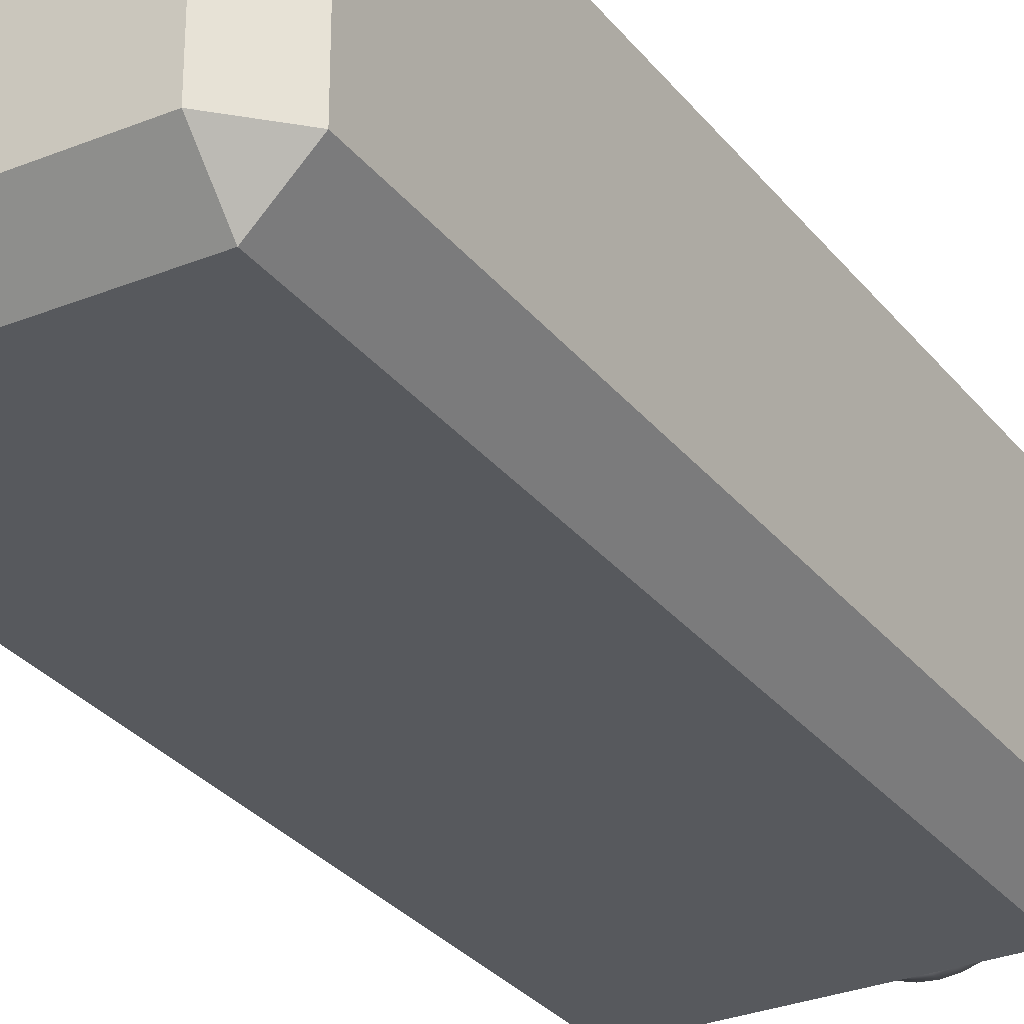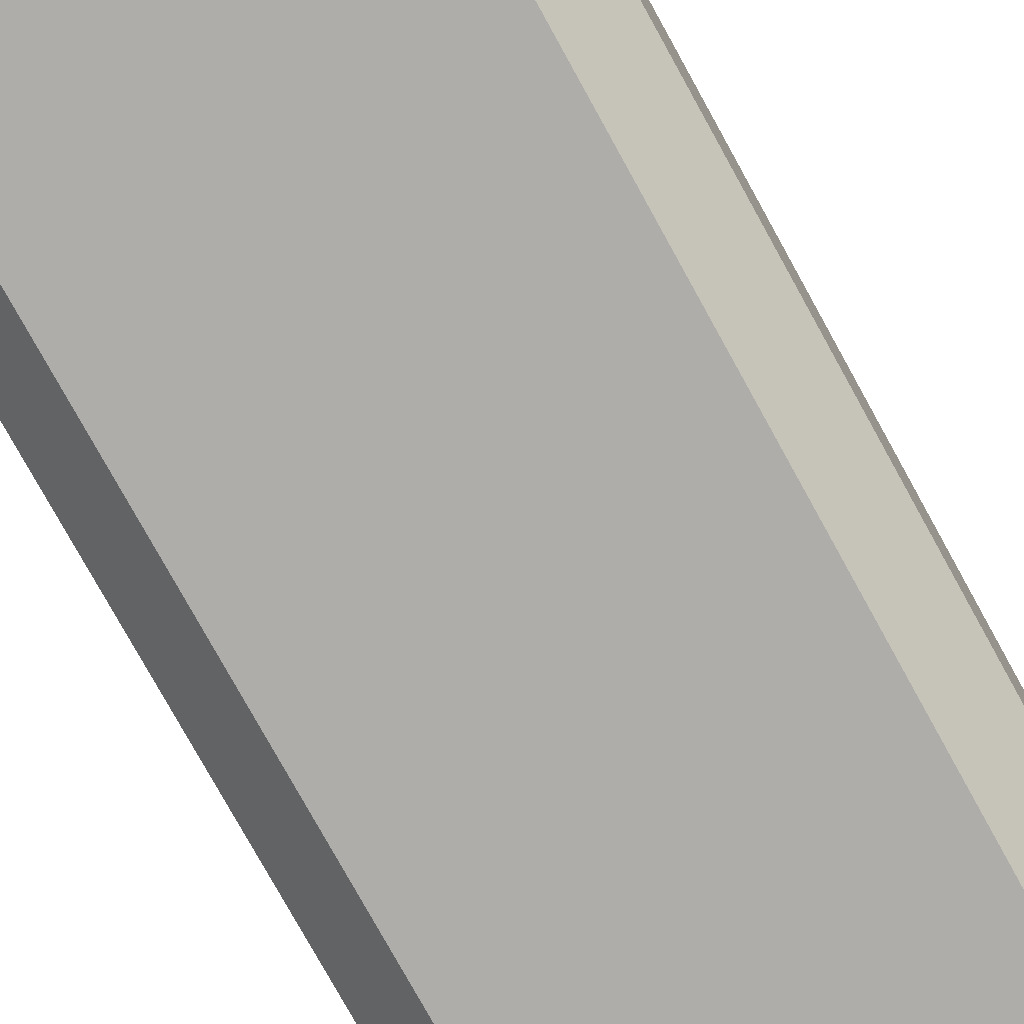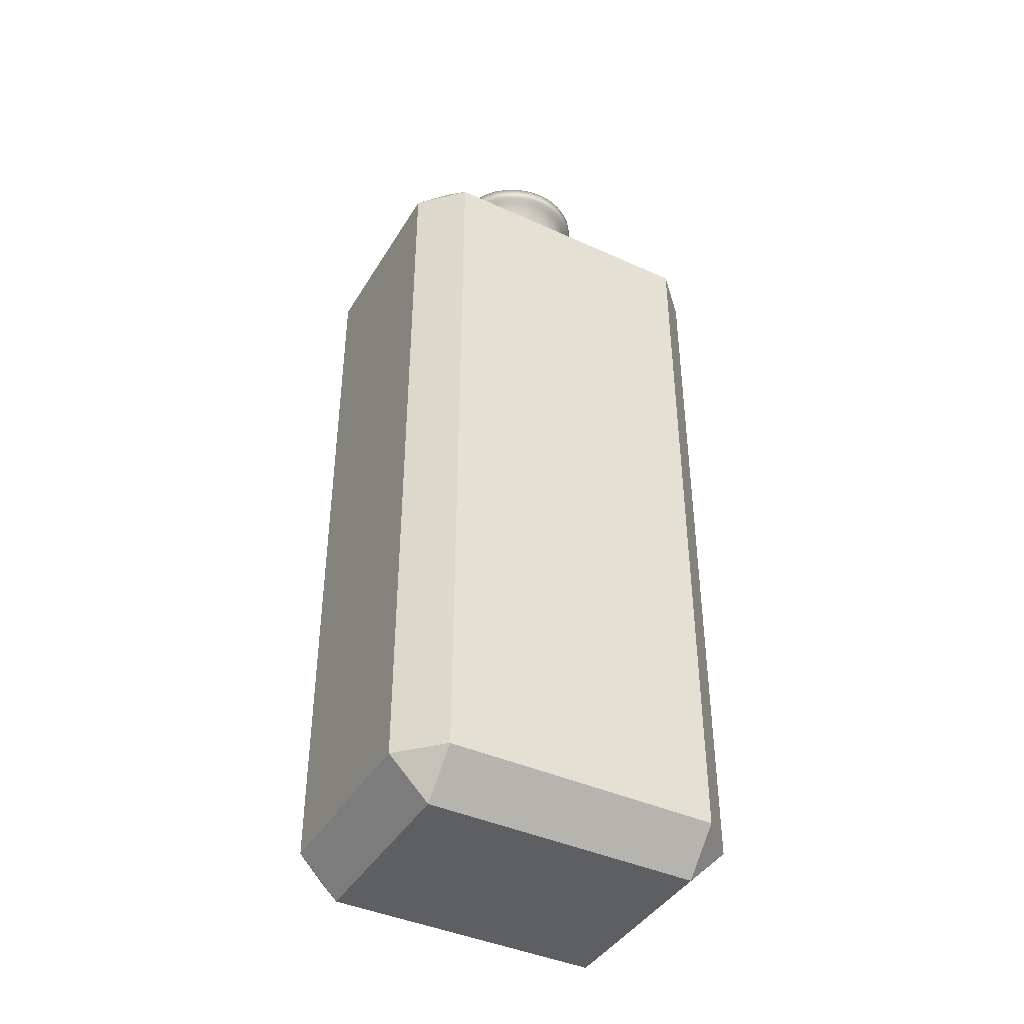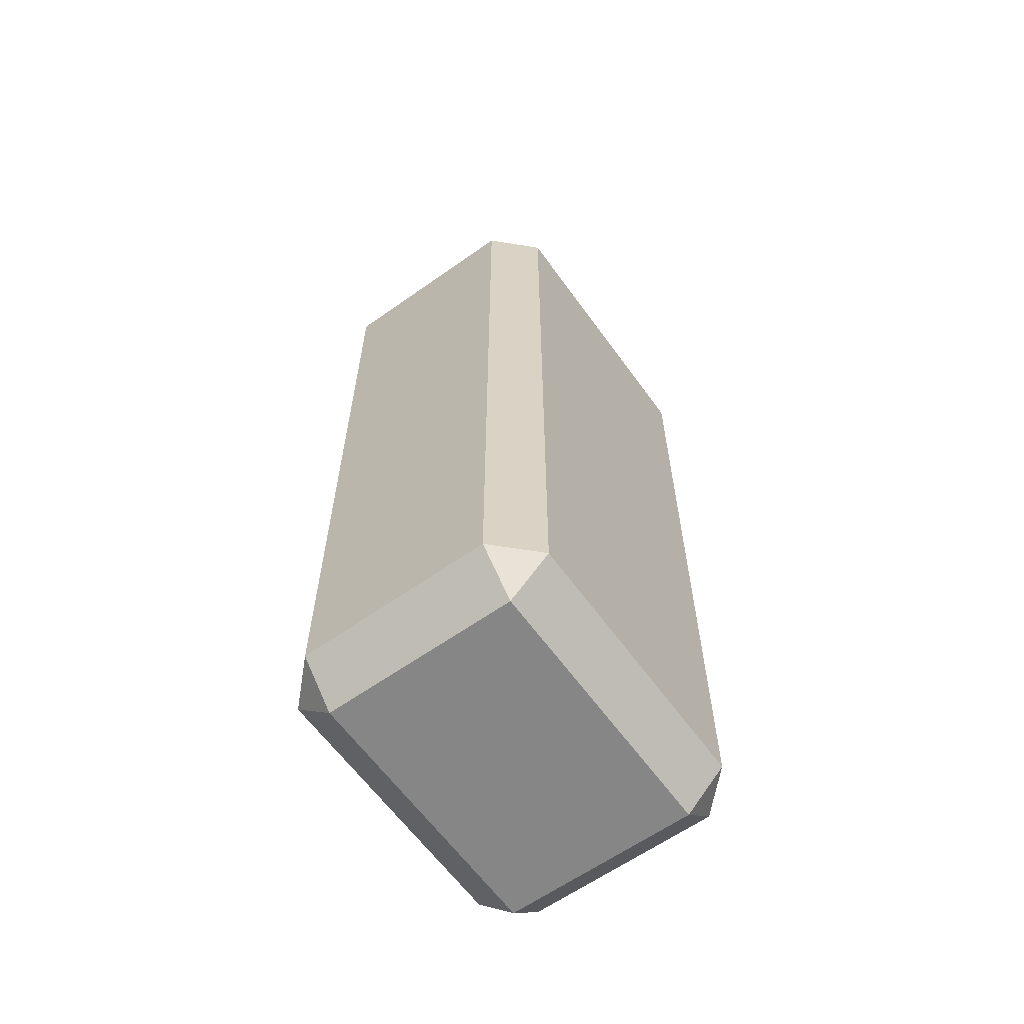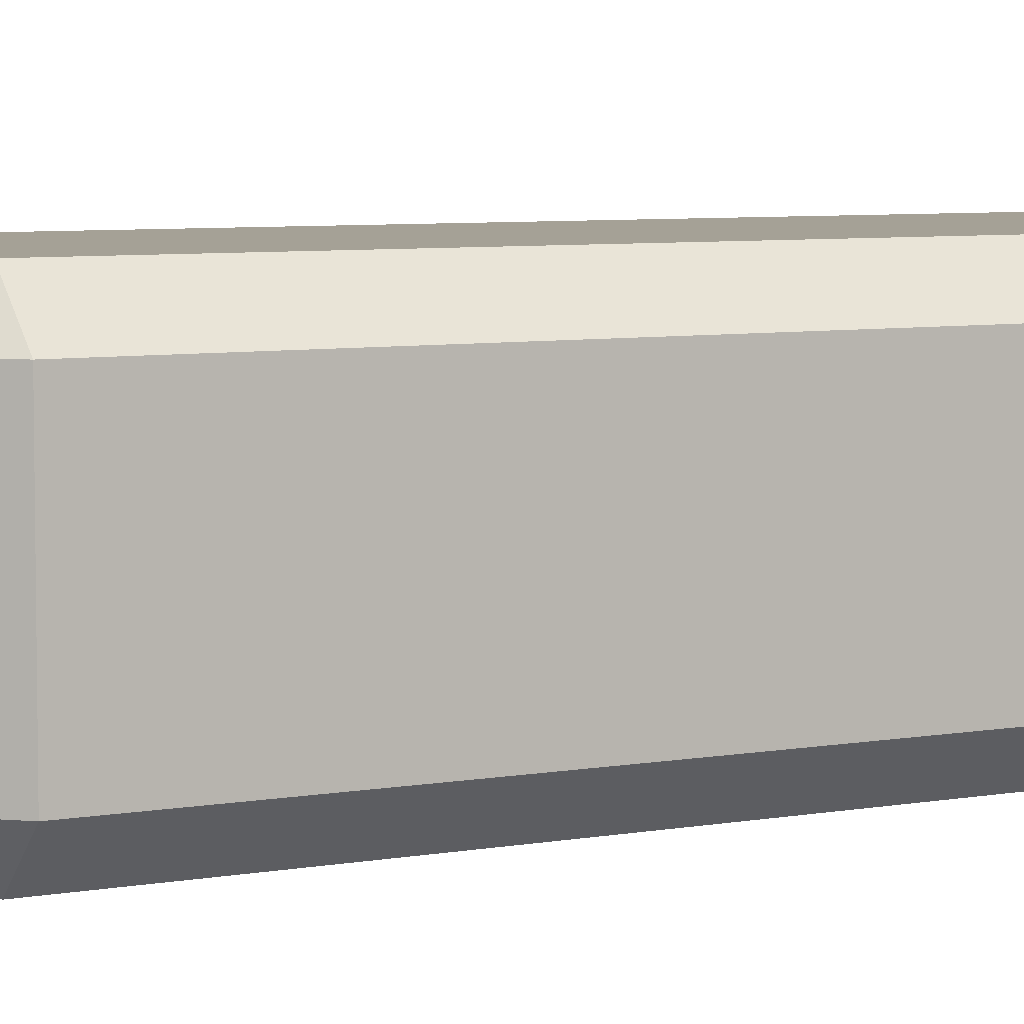
<metadata>
{"format":"obj","ext":"obj","renderer":"f3d","projection":"perspective","resolution":1024,"background":"white","views":[{"elev":-29.7,"azim":30.7,"up":"+Z"},{"elev":-77.4,"azim":28.9,"up":"+Z"},{"elev":-41.6,"azim":-28.7,"up":"+Y"},{"elev":-62.1,"azim":125.7,"up":"+Y"},{"elev":6.0,"azim":-119.8,"up":"+Z"}]}
</metadata>
<code>
o Bottle_7.001
v 0.02054 0.1211 0.0964
v 0.02054 0.1271 0.1024
v 0.02658 0.1211 0.1024
v 0.02054 0.000204 0.1024
v 0.02054 0.006246 0.0964
v 0.02658 0.006246 0.1024
v 0.02658 0.1211 0.1315
v 0.02054 0.1271 0.1315
v 0.02054 0.1211 0.1375
v 0.02658 0.006246 0.1315
v 0.02054 0.006246 0.1375
v 0.02054 0.000204 0.1315
v -0.02054 0.1211 0.0964
v -0.02658 0.1211 0.1024
v -0.02054 0.1271 0.1024
v -0.02658 0.006246 0.1024
v -0.02054 0.006246 0.0964
v -0.02054 0.000204 0.1024
v -0.02658 0.1211 0.1315
v -0.02054 0.1211 0.1375
v -0.02054 0.1271 0.1315
v -0.02054 0.000204 0.1315
v -0.02054 0.006246 0.1375
v -0.02658 0.006246 0.1315
v -0 0.1275 0.1088
v 0 0.1306 0.107
v 0 0.1406 0.107
v 0.001951 0.1306 0.1071
v 0.001951 0.1406 0.1071
v 0.003827 0.1306 0.1077
v 0.003827 0.1406 0.1077
v 0.005556 0.1306 0.1086
v 0.005556 0.1406 0.1086
v 0.007071 0.1306 0.1099
v 0.007071 0.1406 0.1099
v 0.008315 0.1306 0.1114
v 0.008315 0.1406 0.1114
v 0.009239 0.1306 0.1131
v 0.009239 0.1406 0.1131
v 0.009808 0.1306 0.115
v 0.009808 0.1406 0.115
v 0.01 0.1306 0.117
v 0.01 0.1406 0.117
v 0.009808 0.1306 0.1189
v 0.009808 0.1406 0.1189
v 0.009239 0.1306 0.1208
v 0.009239 0.1406 0.1208
v 0.008315 0.1306 0.1225
v 0.008315 0.1406 0.1225
v 0.007071 0.1306 0.124
v 0.007071 0.1406 0.124
v 0.005556 0.1306 0.1253
v 0.005556 0.1406 0.1253
v 0.003827 0.1306 0.1262
v 0.003827 0.1406 0.1262
v 0.001951 0.1306 0.1268
v 0.001951 0.1406 0.1268
v -0 0.1306 0.127
v -0 0.1406 0.127
v -0.001951 0.1306 0.1268
v -0.001951 0.1406 0.1268
v -0.003827 0.1306 0.1262
v -0.003827 0.1406 0.1262
v -0.005556 0.1306 0.1253
v -0.005556 0.1406 0.1253
v -0.007071 0.1306 0.124
v -0.007071 0.1406 0.124
v -0.008315 0.1306 0.1225
v -0.008315 0.1406 0.1225
v -0.009239 0.1306 0.1208
v -0.009239 0.1406 0.1208
v -0.009808 0.1306 0.1189
v -0.009808 0.1406 0.1189
v -0.01 0.1306 0.117
v -0.01 0.1406 0.117
v -0.009808 0.1306 0.115
v -0.009808 0.1406 0.115
v -0.009239 0.1306 0.1131
v -0.009239 0.1406 0.1131
v -0.008315 0.1306 0.1114
v -0.008315 0.1406 0.1114
v -0.007071 0.1306 0.1099
v -0.007071 0.1406 0.1099
v -0.005556 0.1306 0.1086
v -0.005556 0.1406 0.1086
v -0.003827 0.1306 0.1077
v -0.003827 0.1406 0.1077
v -0.001951 0.1306 0.1071
v -0.001951 0.1406 0.1071
v 0.001594 0.1275 0.1089
v 0.003128 0.1275 0.1094
v 0.004541 0.1275 0.1102
v 0.005779 0.1275 0.1112
v 0.006796 0.1275 0.1124
v 0.007551 0.1275 0.1138
v 0.008016 0.1275 0.1154
v 0.008173 0.1275 0.117
v 0.008016 0.1275 0.1186
v 0.007551 0.1275 0.1201
v 0.006796 0.1275 0.1215
v 0.005779 0.1275 0.1227
v 0.004541 0.1275 0.1238
v 0.003128 0.1275 0.1245
v 0.001594 0.1275 0.125
v -0 0.1275 0.1251
v -0.001594 0.1275 0.125
v -0.003128 0.1275 0.1245
v -0.004541 0.1275 0.1238
v -0.005779 0.1275 0.1227
v -0.006796 0.1275 0.1215
v -0.007551 0.1275 0.1201
v -0.008016 0.1275 0.1186
v -0.008173 0.1275 0.117
v -0.008016 0.1275 0.1154
v -0.007551 0.1275 0.1138
v -0.006796 0.1275 0.1124
v -0.005779 0.1275 0.1112
v -0.004541 0.1275 0.1102
v -0.003128 0.1275 0.1094
v -0.001594 0.1275 0.1089
v -0 0.1431 0.106
v 0.002139 0.1431 0.1062
v 0.004195 0.1431 0.1068
v 0.00609 0.1431 0.1078
v 0.007751 0.1431 0.1092
v 0.009114 0.1431 0.1109
v 0.01013 0.1431 0.1128
v 0.01075 0.1431 0.1148
v 0.01096 0.1431 0.117
v 0.01075 0.1431 0.1191
v 0.01013 0.1431 0.1212
v 0.009114 0.1431 0.123
v 0.007751 0.1431 0.1247
v 0.00609 0.1431 0.1261
v 0.004195 0.1431 0.1271
v 0.002139 0.1431 0.1277
v -0 0.1431 0.1279
v -0.002139 0.1431 0.1277
v -0.004195 0.1431 0.1271
v -0.00609 0.1431 0.1261
v -0.007751 0.1431 0.1247
v -0.009114 0.1431 0.123
v -0.01013 0.1431 0.1212
v -0.01075 0.1431 0.1191
v -0.01096 0.1431 0.117
v -0.01075 0.1431 0.1148
v -0.01013 0.1431 0.1128
v -0.009114 0.1431 0.1109
v -0.007751 0.1431 0.1092
v -0.00609 0.1431 0.1078
v -0.004195 0.1431 0.1068
v -0.002139 0.1431 0.1062
v -0 0.1408 0.106
v 0.01096 0.1408 0.117
v -0.0243 0.008262 0.1302
v -0.01878 0.008262 0.1358
v -0.01878 0.002433 0.1302
v -0.01878 0.1249 0.1302
v -0.01878 0.1191 0.1358
v -0.0243 0.1191 0.1302
v -0.01878 0.002433 0.1037
v -0.01878 0.008262 0.09816
v -0.0243 0.008262 0.1037
v -0.01878 0.1249 0.1037
v -0.0243 0.1191 0.1037
v -0.01878 0.1191 0.09816
v 0.01878 0.002433 0.1302
v 0.01878 0.008262 0.1358
v -0.01096 0.1408 0.117
v 0.0243 0.008262 0.1302
v 0.01878 0.1191 0.1358
v 0.01878 0.1249 0.1302
v 0.0243 0.1191 0.1302
v 0.0243 0.008262 0.1037
v 0.01878 0.008262 0.09816
v 0.01878 0.002433 0.1037
v 0.0243 0.1191 0.1037
v 0.002128 0.1407 0.1063
v 0.004173 0.1407 0.1069
v 0.006059 0.1407 0.1079
v 0.007712 0.1407 0.1092
v 0.009068 0.1407 0.1109
v 0.01008 0.1407 0.1128
v 0.0107 0.1407 0.1148
v 0.01878 0.1249 0.1037
v 0.0107 0.1407 0.1191
v 0.01008 0.1407 0.1211
v 0.009068 0.1407 0.123
v 0.007712 0.1407 0.1247
v 0.006059 0.1407 0.126
v 0.004173 0.1407 0.127
v 0.002128 0.1407 0.1277
v -0 0.1407 0.1279
v -0.002128 0.1407 0.1277
v -0.004173 0.1407 0.127
v -0.006059 0.1407 0.126
v -0.007712 0.1407 0.1247
v -0.009068 0.1407 0.123
v -0.01008 0.1407 0.1211
v -0.0107 0.1407 0.1191
v 0.01878 0.1191 0.09816
v -0.0107 0.1407 0.1148
v -0.01008 0.1407 0.1128
v -0.009068 0.1407 0.1109
v -0.007712 0.1407 0.1092
v -0.006059 0.1407 0.1079
v -0.004173 0.1407 0.1069
v -0.002128 0.1407 0.1063
v -0 0.1429 0.1083
v -0 0.1424 0.1088
v 0.00168 0.1429 0.1085
v 0.001594 0.1424 0.1089
v 0.003295 0.1429 0.109
v 0.003128 0.1424 0.1094
v 0.004784 0.1429 0.1098
v 0.004541 0.1424 0.1102
v 0.006089 0.1429 0.1109
v 0.005779 0.1424 0.1112
v 0.00716 0.1429 0.1122
v 0.006796 0.1424 0.1124
v 0.007955 0.1429 0.1137
v 0.007551 0.1424 0.1138
v 0.008445 0.1429 0.1153
v 0.008016 0.1424 0.1154
v 0.008611 0.1429 0.117
v 0.008173 0.1424 0.117
v 0.008445 0.1429 0.1186
v 0.008016 0.1424 0.1186
v 0.007551 0.1424 0.1201
v 0.007955 0.1429 0.1203
v 0.00716 0.1429 0.1217
v 0.006796 0.1424 0.1215
v 0.006089 0.1429 0.123
v 0.005779 0.1424 0.1227
v 0.004784 0.1429 0.1241
v 0.004541 0.1424 0.1238
v 0.003295 0.1429 0.1249
v 0.003128 0.1424 0.1245
v 0.00168 0.1429 0.1254
v 0.001594 0.1424 0.125
v -0 0.1429 0.1256
v -0 0.1424 0.1251
v -0.00168 0.1429 0.1254
v -0.001594 0.1424 0.125
v -0.003295 0.1429 0.1249
v -0.003128 0.1424 0.1245
v -0.004784 0.1429 0.1241
v -0.004541 0.1424 0.1238
v -0.006089 0.1429 0.123
v -0.005779 0.1424 0.1227
v -0.006796 0.1424 0.1215
v -0.00716 0.1429 0.1217
v -0.007551 0.1424 0.1201
v -0.007955 0.1429 0.1203
v -0.008016 0.1424 0.1186
v -0.008445 0.1429 0.1186
v -0.008173 0.1424 0.117
v -0.008611 0.1429 0.117
v -0.008016 0.1424 0.1154
v -0.008445 0.1429 0.1153
v -0.007551 0.1424 0.1138
v -0.007955 0.1429 0.1137
v -0.006796 0.1424 0.1124
v -0.00716 0.1429 0.1122
v -0.005779 0.1424 0.1112
v -0.006089 0.1429 0.1109
v -0.004541 0.1424 0.1102
v -0.004784 0.1429 0.1098
v -0.003128 0.1424 0.1094
v -0.003295 0.1429 0.109
v -0.001594 0.1424 0.1089
v -0.00168 0.1429 0.1085
f 18 4 12 22
f 24 19 14 16
f 11 9 20 23
f 26 15 88
f 6 3 7 10
f 1 2 3
f 4 5 6
f 7 8 9
f 10 11 12
f 13 14 15
f 16 17 18
f 19 20 21
f 22 23 24
f 18 22 24 16
f 4 18 17 5
f 3 6 5 1
f 23 20 19 24
f 9 11 10 7
f 13 17 16 14
f 8 21 20 9
f 2 8 7 3
f 22 12 11 23
f 21 15 14 19
f 15 2 1 13
f 12 4 6 10
f 17 13 1 5
f 26 27 29 28
f 272 209 121 152
f 28 29 31 30
f 270 272 152 151
f 30 31 33 32
f 268 270 151 150
f 32 33 35 34
f 266 268 150 149
f 34 35 37 36
f 264 266 149 148
f 36 37 39 38
f 262 264 148 147
f 38 39 41 40
f 260 262 147 146
f 40 41 43 42
f 258 260 146 145
f 42 43 45 44
f 256 258 145 144
f 44 45 47 46
f 254 256 144 143
f 46 47 49 48
f 252 254 143 142
f 48 49 51 50
f 110 111 253 251
f 50 51 53 52
f 249 252 142 141
f 52 53 55 54
f 247 249 141 140
f 54 55 57 56
f 245 247 140 139
f 56 57 59 58
f 243 245 139 138
f 58 59 61 60
f 241 243 138 137
f 60 61 63 62
f 239 241 137 136
f 62 63 65 64
f 237 239 136 135
f 64 65 67 66
f 235 237 135 134
f 66 67 69 68
f 233 235 134 133
f 68 69 71 70
f 230 231 132 131
f 70 71 73 72
f 99 100 232 229
f 72 73 75 74
f 227 230 131 130
f 74 75 77 76
f 225 227 130 129
f 76 77 79 78
f 223 225 129 128
f 78 79 81 80
f 221 223 128 127
f 80 81 83 82
f 219 221 127 126
f 82 83 85 84
f 217 219 126 125
f 84 85 87 86
f 213 215 124 123
f 215 217 125 124
f 86 87 89 88
f 88 89 27 26
f 209 211 122 121
f 114 115 261 259
f 90 91 214 212
f 105 106 244 242
f 98 99 229 228
f 119 120 271 269
f 104 105 242 240
f 97 98 228 226
f 115 116 263 261
f 103 104 240 238
f 96 97 226 224
f 111 112 255 253
f 88 15 86
f 102 103 238 236
f 109 110 251 250
f 95 96 224 222
f 116 117 265 263
f 101 102 236 234
f 120 25 210 271
f 94 95 222 220
f 112 113 257 255
f 211 213 123 122
f 100 101 234 232
f 93 94 220 218
f 108 109 250 248
f 117 118 267 265
f 231 233 133 132
f 113 114 259 257
f 92 93 218 216
f 107 108 248 246
f 118 119 269 267
f 91 92 216 214
f 106 107 246 244
f 139 140 196 195
f 152 121 153 208
f 132 133 189 188
f 128 129 154 184
f 121 122 178 153
f 138 139 195 194
f 131 132 188 187
f 127 128 184 183
f 142 143 199 198
f 137 138 194 193
f 143 144 200 199
f 126 127 183 182
f 144 145 169 200
f 136 137 193 192
f 145 146 202 169
f 125 126 182 181
f 146 147 203 202
f 135 136 192 191
f 147 148 204 203
f 124 125 181 180
f 141 142 198 197
f 148 149 205 204
f 134 135 191 190
f 130 131 187 186
f 149 150 206 205
f 123 124 180 179
f 140 141 197 196
f 150 151 207 206
f 133 134 190 189
f 129 130 186 154
f 151 152 208 207
f 122 123 179 178
f 89 87 207 208
f 73 71 199 200
f 57 55 191 192
f 41 39 183 184
f 79 77 202 203
f 63 61 194 195
f 47 45 186 187
f 31 29 178 179
f 27 89 208 153
f 85 83 205 206
f 69 67 197 198
f 53 51 189 190
f 37 35 181 182
f 75 73 200 169
f 59 57 192 193
f 43 41 184 154
f 81 79 203 204
f 65 63 195 196
f 49 47 187 188
f 33 31 179 180
f 87 85 206 207
f 71 69 198 199
f 55 53 190 191
f 39 37 182 183
f 29 27 153 178
f 77 75 169 202
f 61 59 193 194
f 45 43 154 186
f 83 81 204 205
f 67 65 196 197
f 51 49 188 189
f 35 33 180 181
f 161 157 167 176
f 155 163 165 160
f 168 156 159 171
f 2 15 26
f 174 170 173 177
f 201 177 185
f 176 174 175
f 173 171 172
f 170 167 168
f 166 164 165
f 163 161 162
f 160 158 159
f 157 155 156
f 161 163 155 157
f 176 175 162 161
f 177 201 175 174
f 156 155 160 159
f 171 173 170 168
f 166 165 163 162
f 172 171 159 158
f 185 177 173 172
f 157 156 168 167
f 158 160 165 164
f 164 166 201 185
f 167 170 174 176
f 162 175 201 166
f 252 249 250 251
f 230 227 228 229
f 249 247 248 250
f 227 225 226 228
f 247 245 246 248
f 225 223 224 226
f 245 243 244 246
f 223 221 222 224
f 243 241 242 244
f 221 219 220 222
f 241 239 240 242
f 219 217 218 220
f 239 237 238 240
f 217 215 216 218
f 237 235 236 238
f 215 213 214 216
f 235 233 234 236
f 213 211 212 214
f 233 231 232 234
f 211 209 210 212
f 231 230 229 232
f 254 252 251 253
f 256 254 253 255
f 258 256 255 257
f 260 258 257 259
f 262 260 259 261
f 264 262 261 263
f 266 264 263 265
f 268 266 265 267
f 270 268 267 269
f 272 270 269 271
f 209 272 271 210
f 25 90 212 210
f 86 15 84
f 84 15 82
f 82 15 80
f 15 21 74
f 80 15 78
f 78 15 76
f 74 76 15
f 74 21 72
f 72 21 70
f 70 21 68
f 68 21 66
f 66 21 64
f 64 21 62
f 62 21 60
f 60 21 58
f 21 8 58
f 58 8 56
f 56 8 54
f 54 8 52
f 52 8 50
f 50 8 48
f 48 8 46
f 46 8 44
f 44 8 42
f 8 2 42
f 42 2 40
f 40 2 38
f 2 36 38
f 36 2 34
f 2 32 34
f 2 30 32
f 30 2 28
f 26 28 2
f 25 164 185
f 25 185 90
f 91 90 185
f 185 92 91
f 92 185 93
f 94 93 185
f 185 95 94
f 95 185 96
f 96 185 97
f 172 97 185
f 98 97 172
f 99 98 172
f 100 99 172
f 172 101 100
f 102 101 172
f 172 103 102
f 103 172 104
f 104 172 105
f 158 105 172
f 106 105 158
f 107 106 158
f 108 107 158
f 109 108 158
f 110 109 158
f 158 111 110
f 111 158 112
f 113 112 158
f 164 113 158
f 164 114 113
f 115 114 164
f 164 116 115
f 116 164 117
f 118 117 164
f 164 119 118
f 119 164 120
f 25 120 164

</code>
